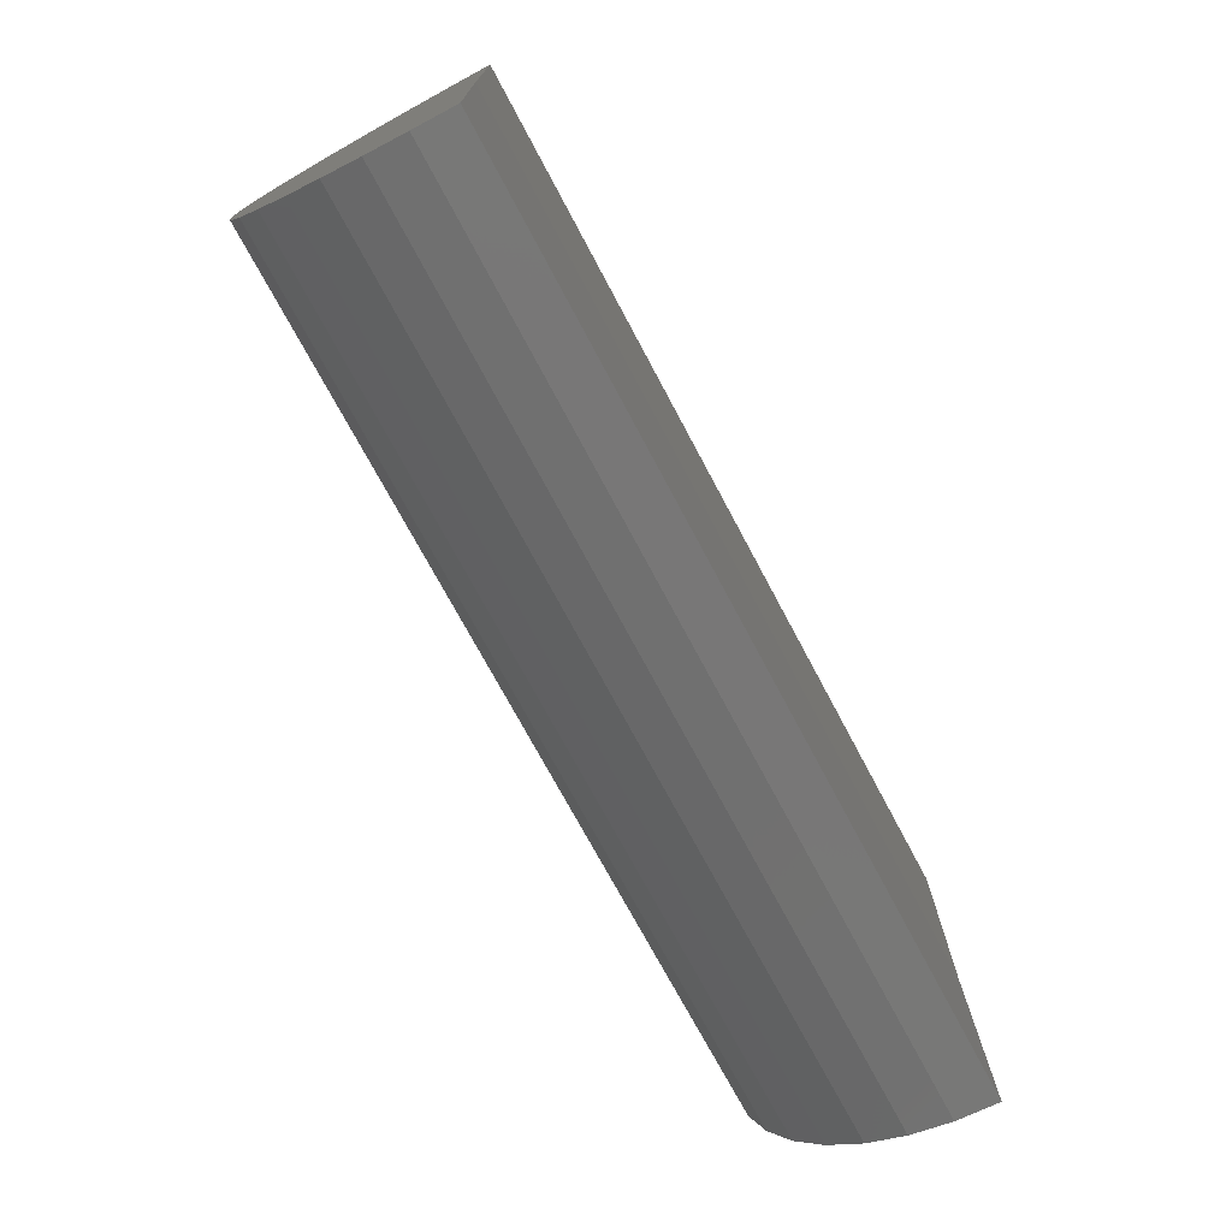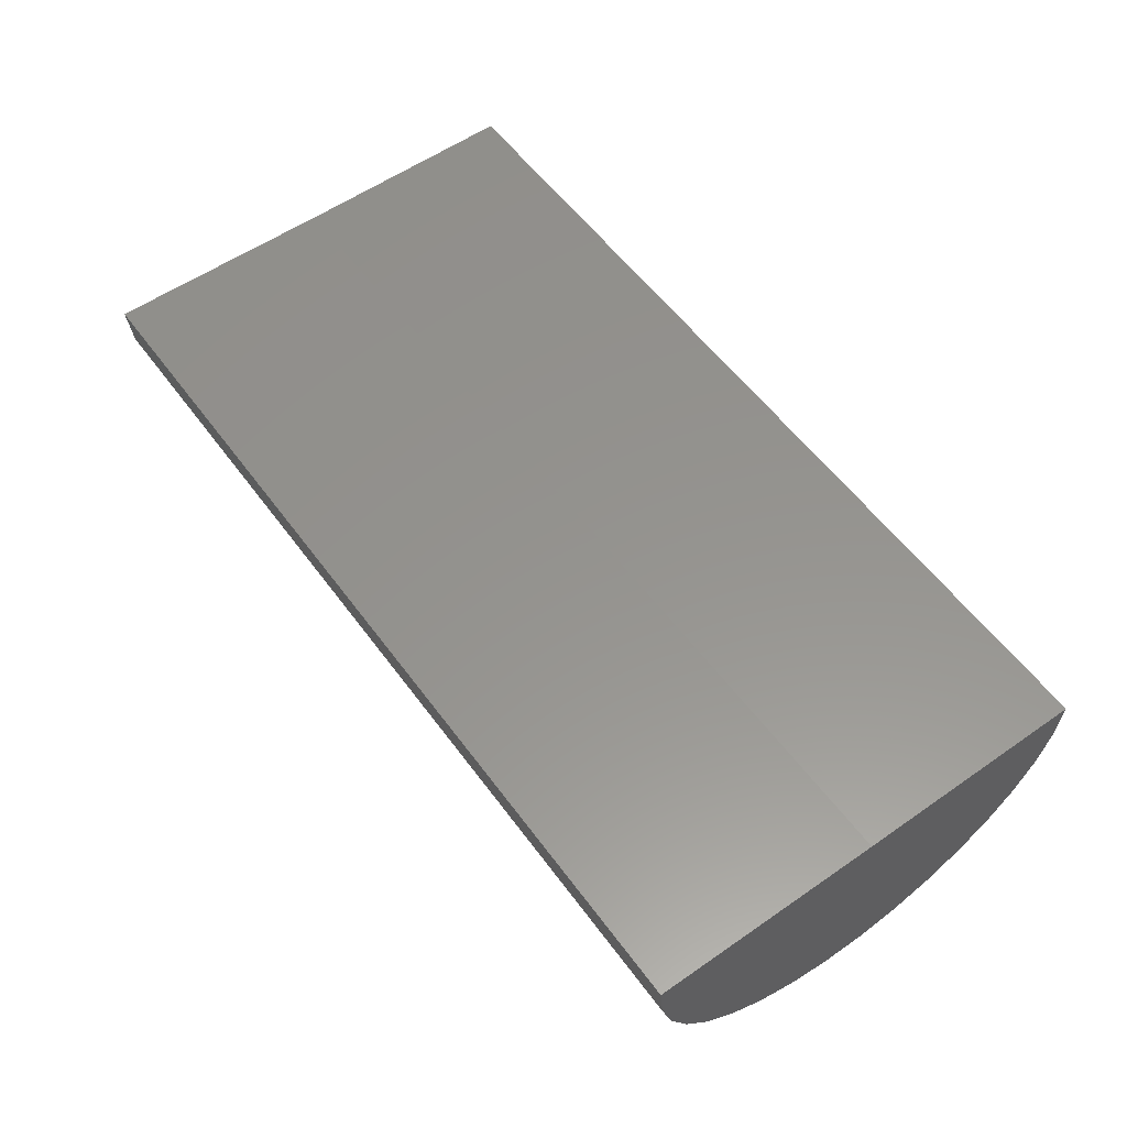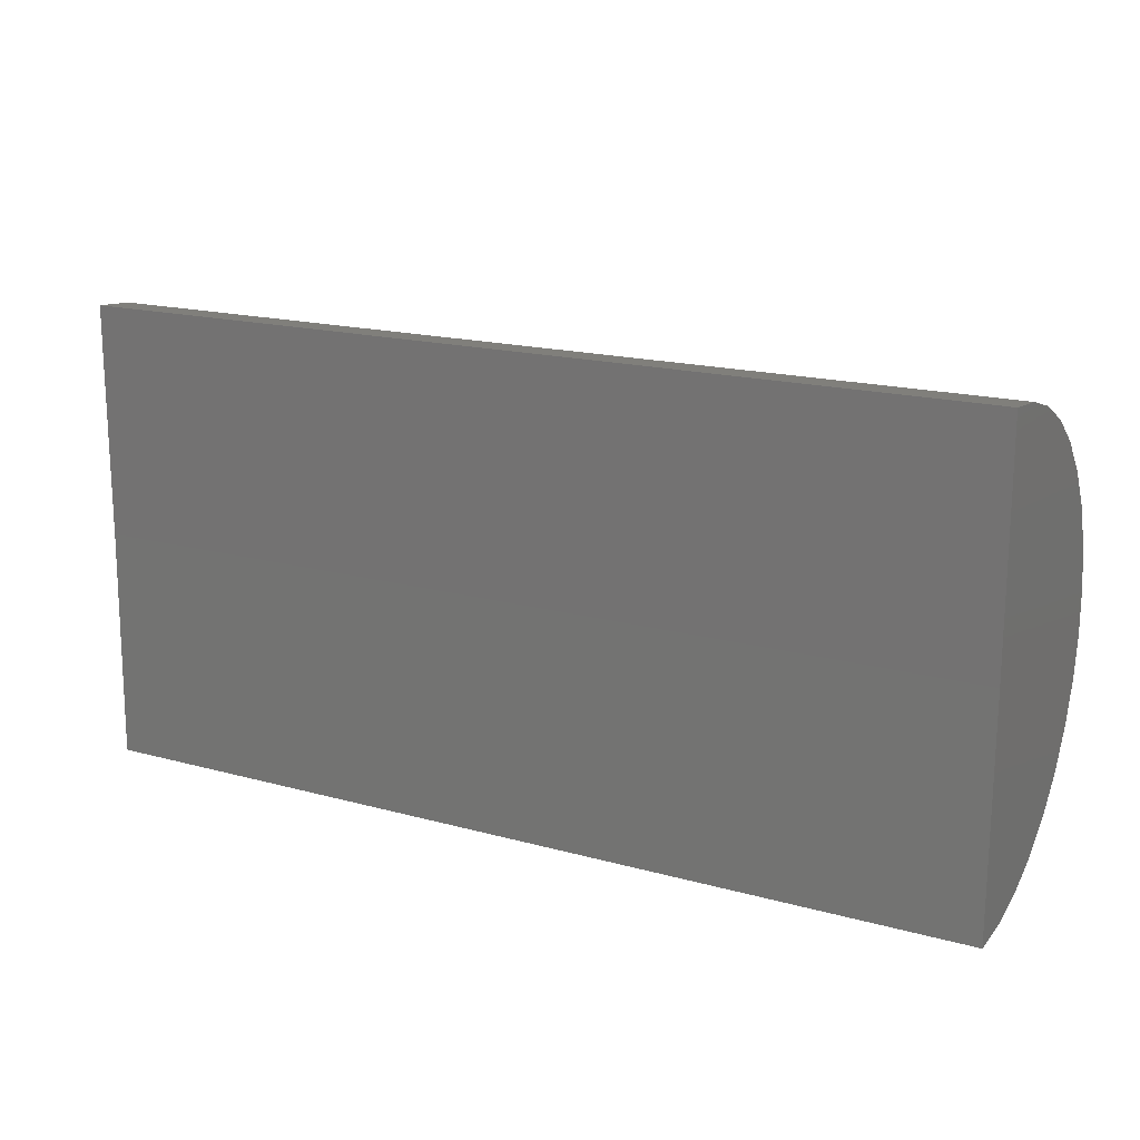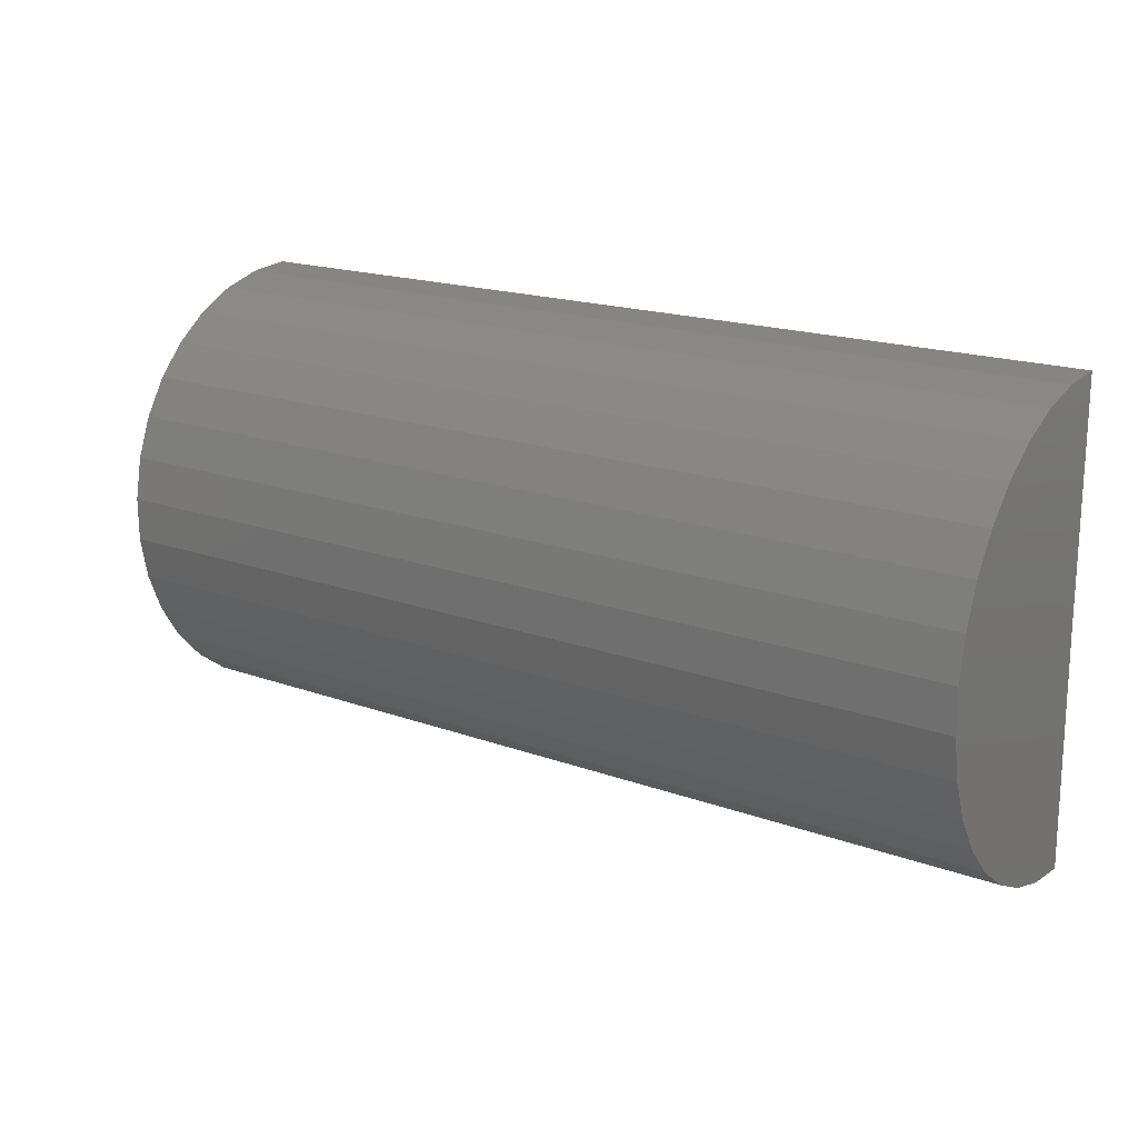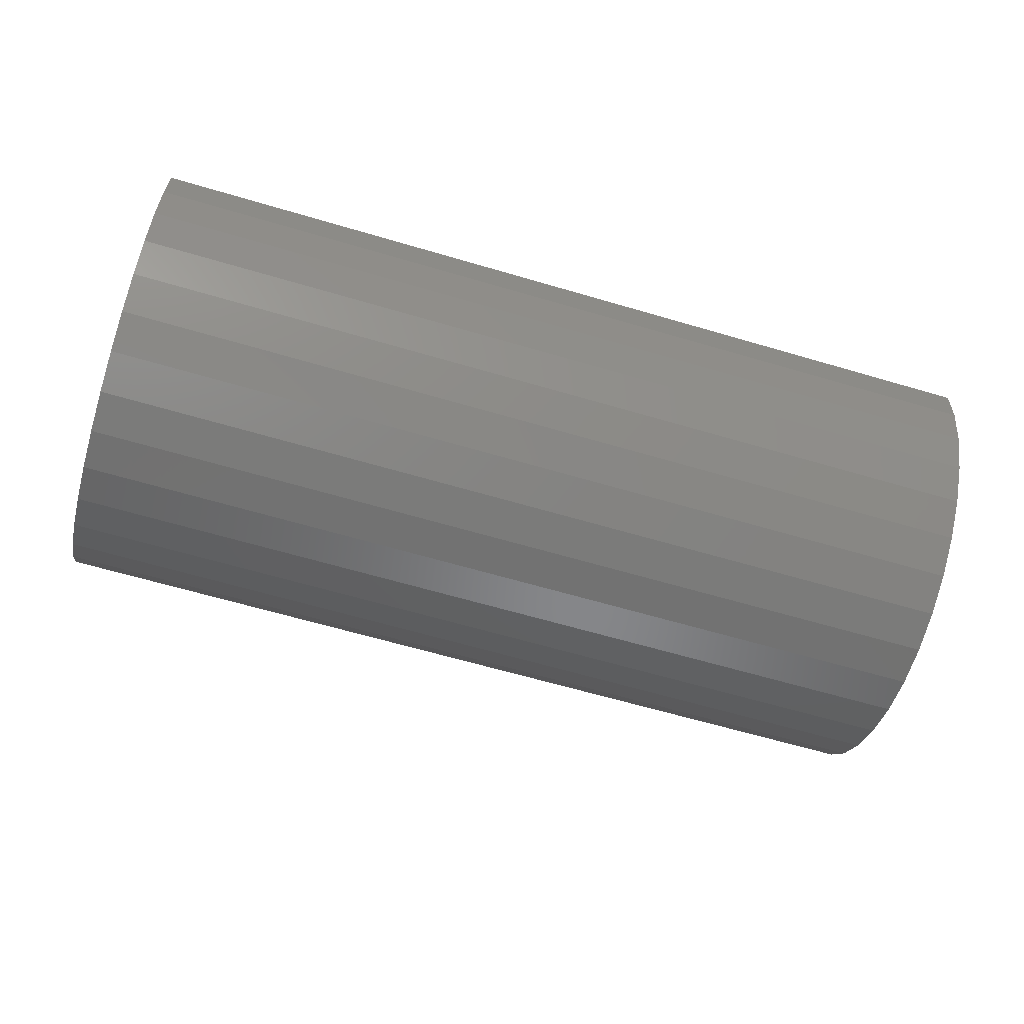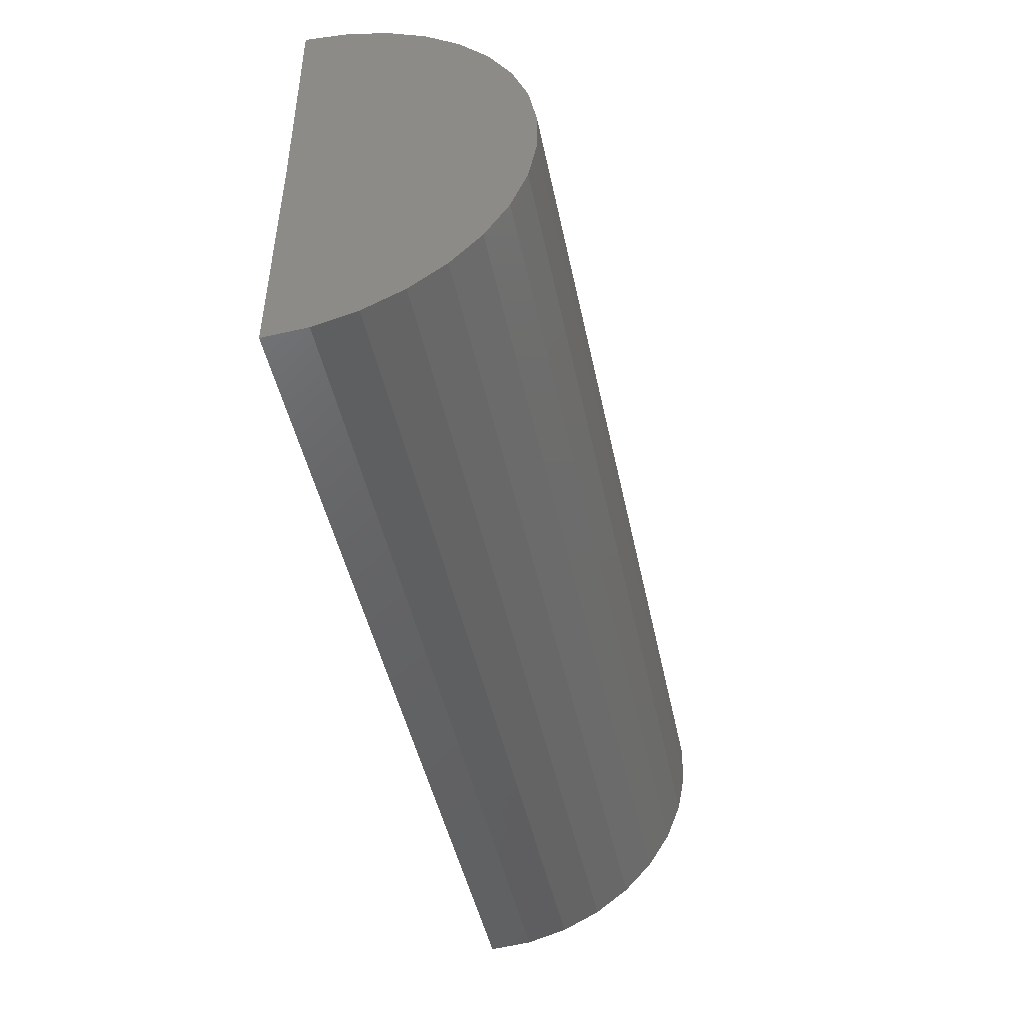
<metadata>
{"format":"stl","ext":"stl","renderer":"f3d","projection":"perspective","resolution":1024,"background":"white","views":[{"elev":-73.1,"azim":118.1,"up":"+Z"},{"elev":56.5,"azim":54.1,"up":"+Y"},{"elev":17.3,"azim":-151.2,"up":"+Z"},{"elev":18.1,"azim":35.2,"up":"+Z"},{"elev":-64.2,"azim":-16.5,"up":"+Y"},{"elev":-45.6,"azim":-78.4,"up":"+Z"}]}
</metadata>
<code>
# stl→obj: 39 verts, 74 faces
v 1.5 -6.639e-33 -0.375
v 1.5 2.104e-17 0.003947
v 1.5 -0.0699 -0.002555
v 1.5 -0.1374 -0.02184
v 1.5 -0.2002 -0.05325
v 1.5 -0.2561 -0.0957
v 1.5 -0.3032 -0.1477
v 1.5 -0.34 -0.2076
v 1.5 -0.365 -0.2731
v 1.5 -0.3775 -0.3422
v 1.5 -0.3771 -0.4124
v 1.5 -0.3637 -0.4813
v 1.5 -0.3379 -0.5466
v 1.5 -0.3004 -0.606
v 1.5 -0.2526 -0.6574
v 1.5 -0.1962 -0.6992
v 1.5 -0.133 -0.7298
v 1.5 -0.06531 -0.7483
v 1.5 0.004669 -0.7539
v 0 0 -0.375
v -3.289e-17 0.004669 -0.7539
v -8.314e-17 -0.06531 -0.7483
v -8.177e-17 -0.133 -0.7298
v -7.951e-17 -0.1962 -0.6992
v -7.642e-17 -0.2526 -0.6574
v -7.261e-17 -0.3004 -0.606
v -6.821e-17 -0.3379 -0.5466
v -6.338e-17 -0.3637 -0.4813
v -5.828e-17 -0.3771 -0.4124
v -5.309e-17 -0.3775 -0.3422
v -4.797e-17 -0.365 -0.2731
v -4.312e-17 -0.34 -0.2076
v -3.869e-17 -0.3032 -0.1477
v -3.484e-17 -0.2561 -0.0957
v -3.17e-17 -0.2002 -0.05325
v -2.937e-17 -0.1374 -0.02184
v -2.794e-17 -0.0699 -0.002555
v 2.32e-17 2.104e-17 0.003947
v 0.75 -1.902e-33 -0.375
f 1 2 3
f 1 3 4
f 1 4 5
f 1 5 6
f 1 6 7
f 1 7 8
f 1 8 9
f 1 9 10
f 1 10 11
f 1 11 12
f 1 12 13
f 1 13 14
f 1 14 15
f 1 15 16
f 1 16 17
f 1 17 18
f 1 18 19
f 20 21 22
f 20 22 23
f 20 23 24
f 20 24 25
f 20 25 26
f 20 26 27
f 20 27 28
f 20 28 29
f 20 29 30
f 20 30 31
f 20 31 32
f 20 32 33
f 20 33 34
f 20 34 35
f 20 35 36
f 20 36 37
f 20 37 38
f 1 39 2
f 2 39 20
f 2 20 38
f 21 20 19
f 19 20 39
f 19 39 1
f 21 19 22
f 22 19 18
f 22 18 23
f 23 18 17
f 23 17 24
f 24 17 16
f 24 16 25
f 25 16 15
f 25 15 26
f 26 15 14
f 26 14 27
f 27 14 13
f 27 13 28
f 28 13 12
f 28 12 29
f 29 12 11
f 29 11 30
f 30 11 10
f 30 10 31
f 31 10 9
f 31 9 32
f 32 9 8
f 32 8 33
f 33 8 7
f 33 7 34
f 34 7 6
f 34 6 35
f 35 6 5
f 35 5 36
f 36 5 4
f 36 4 37
f 37 4 3
f 37 3 38
f 38 3 2

</code>
